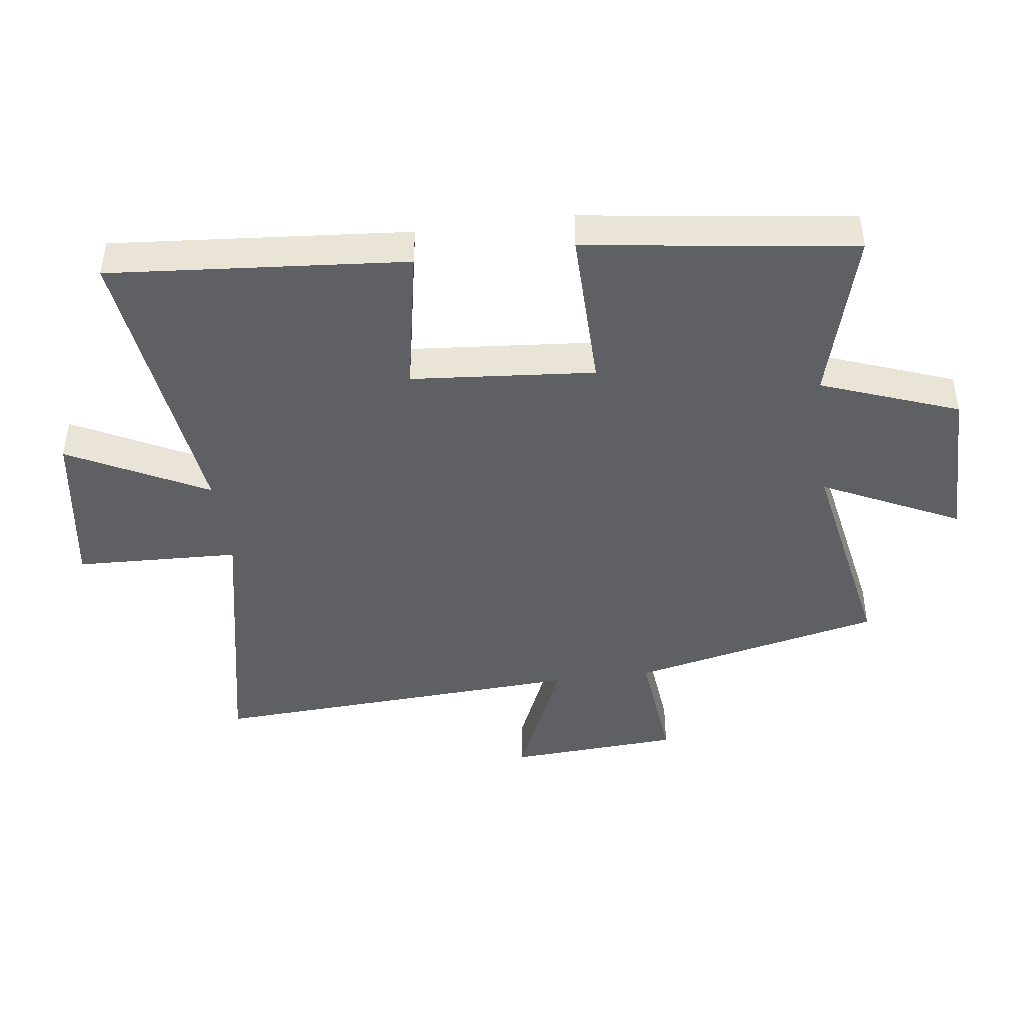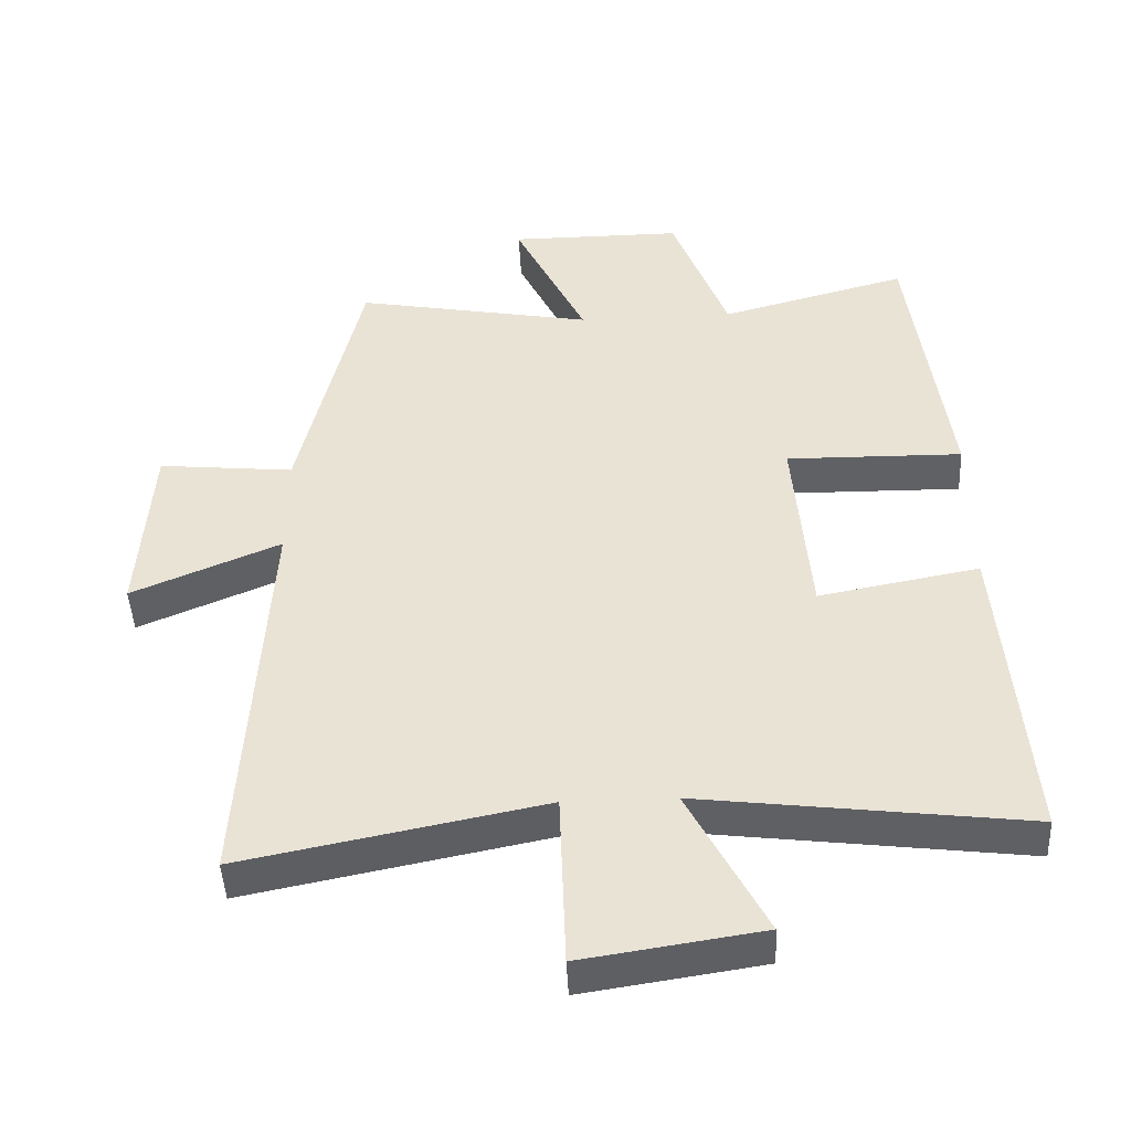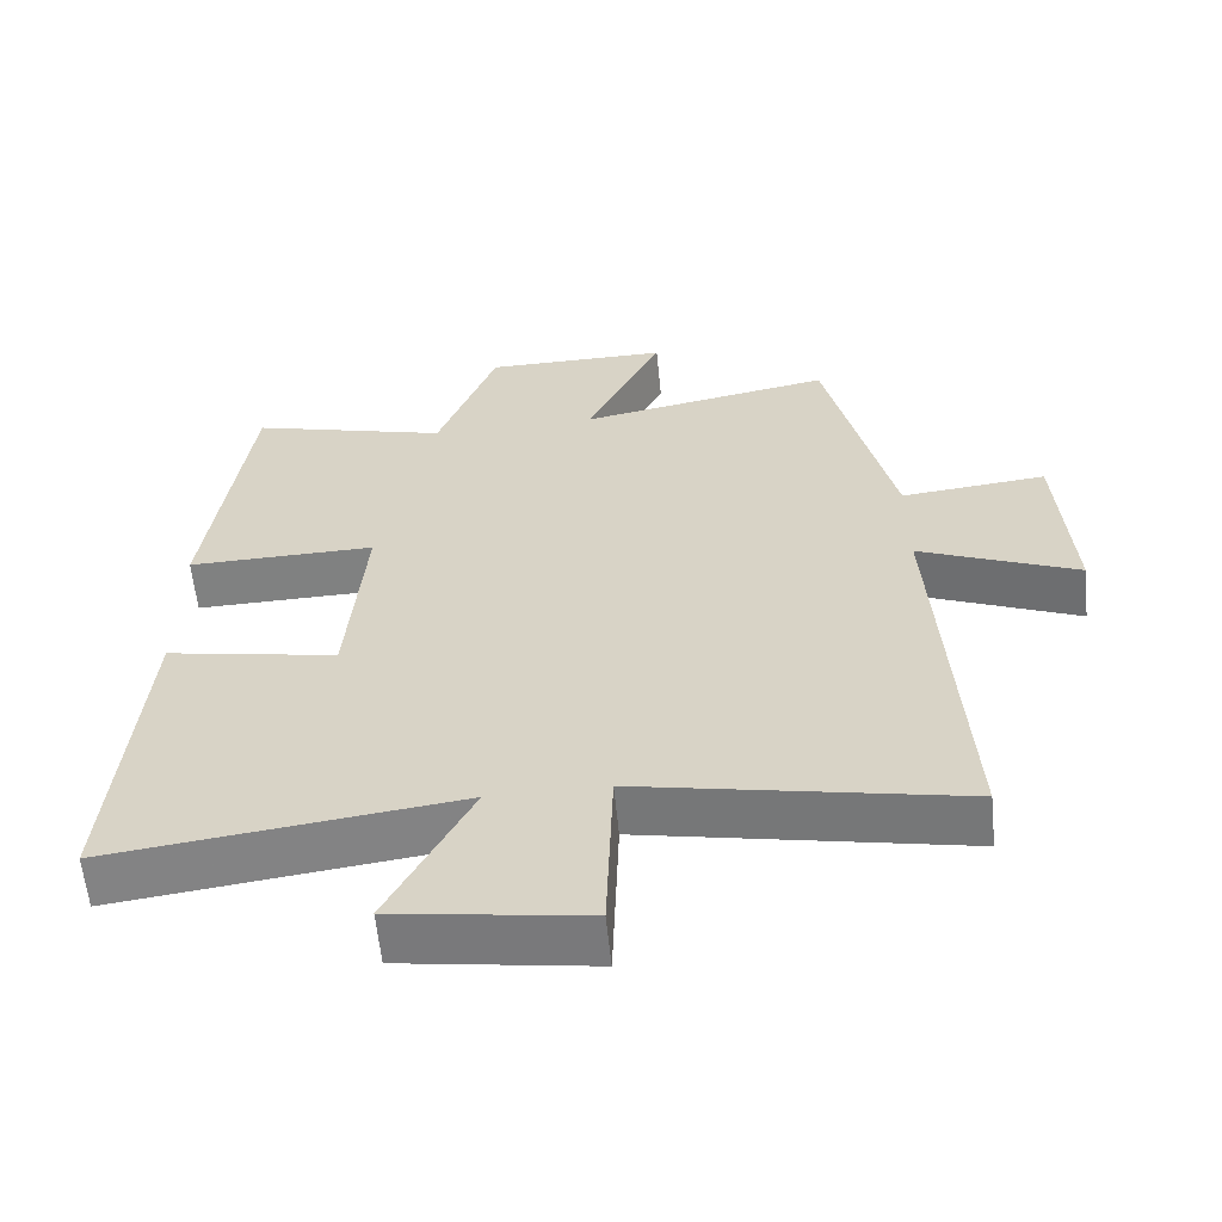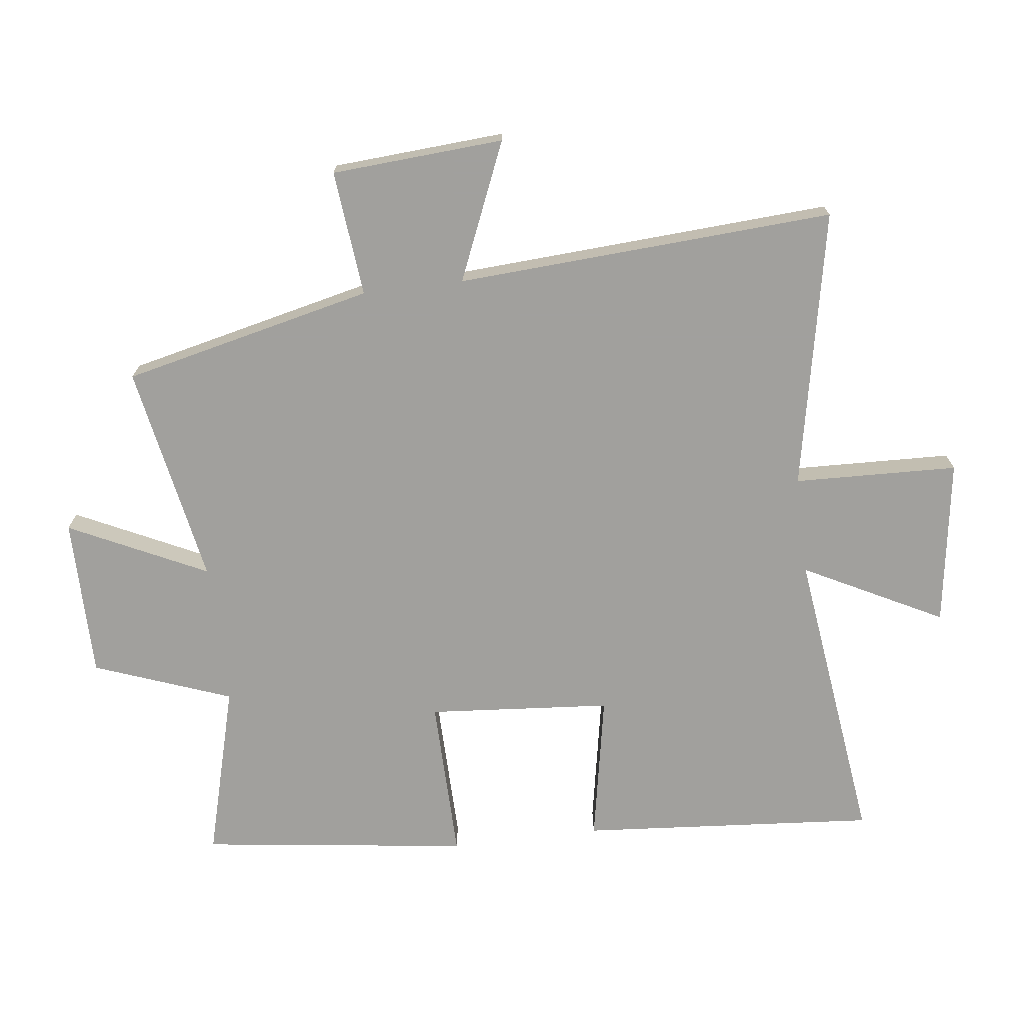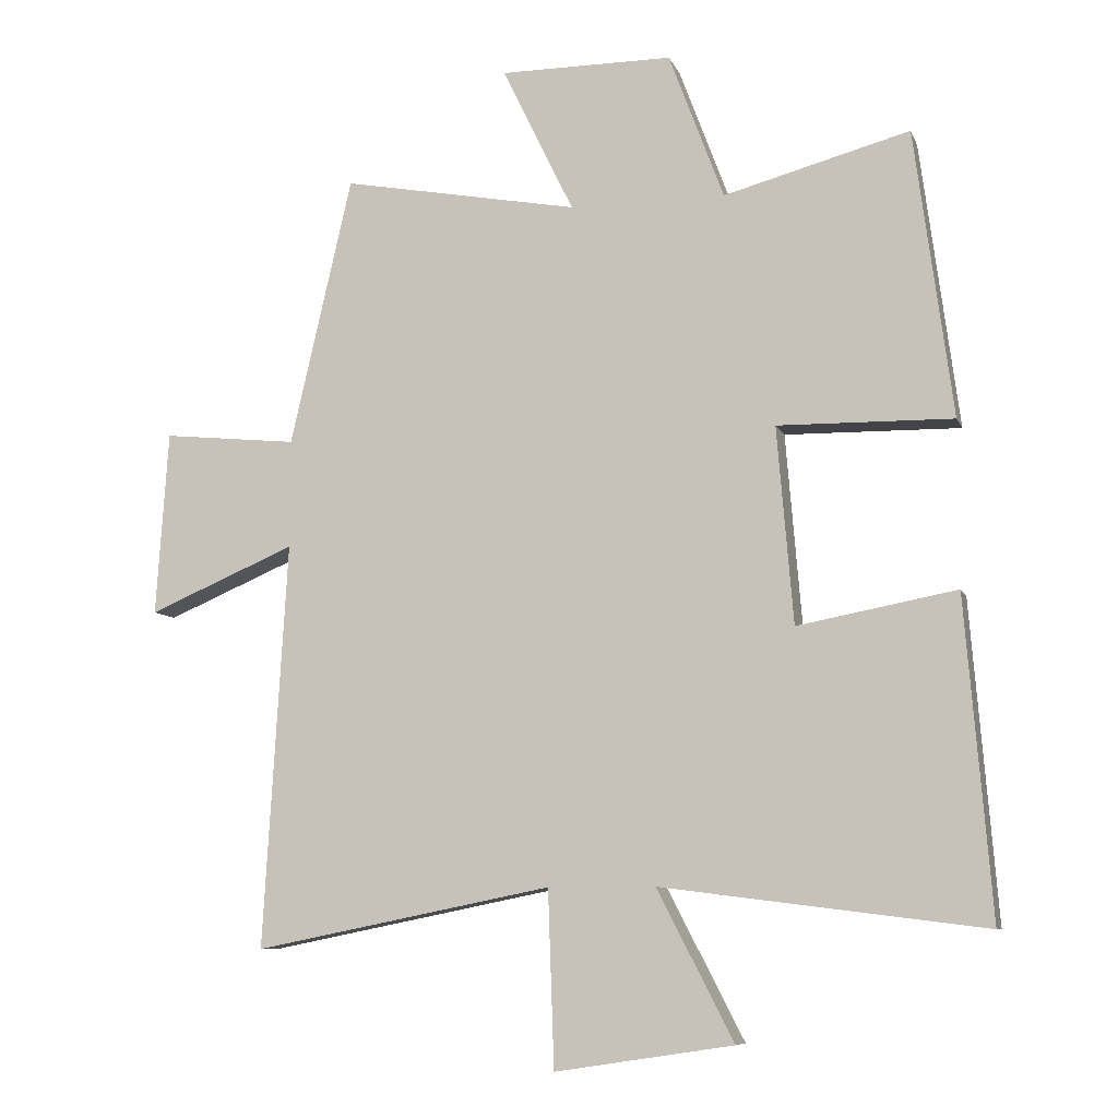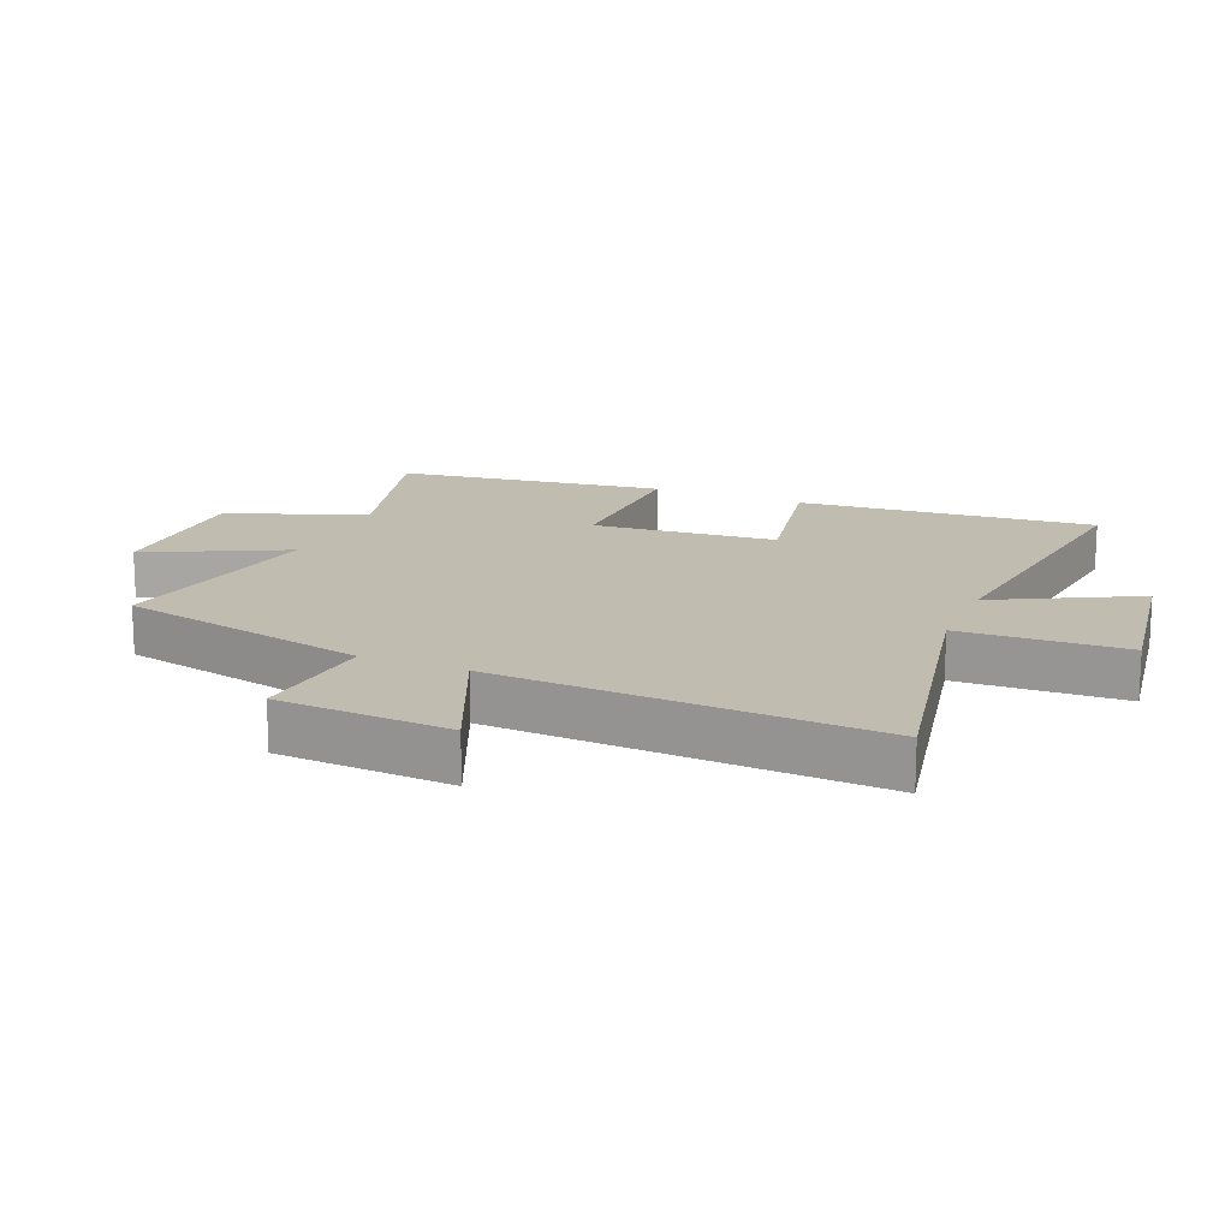
<metadata>
{"format":"obj","ext":"obj","renderer":"f3d","projection":"perspective","resolution":1024,"background":"white","views":[{"elev":-43.7,"azim":-82.6,"up":"+Y"},{"elev":-45.7,"azim":-177.2,"up":"+Z"},{"elev":-60.1,"azim":5.7,"up":"+Z"},{"elev":-71.7,"azim":97.1,"up":"+Y"},{"elev":-8.4,"azim":-164.4,"up":"+Z"},{"elev":16.3,"azim":112.5,"up":"+Y"}]}
</metadata>
<code>
v 0.535 0.07 -0.588
v 0.096 0.07 -0.5
v 0.087 0.07 -0.759
v -0.175 0.07 -0.719
v -0.062 0.07 -0.5
v -0.538 0.07 -0.56
v -0.5 0.07 -0.092
v -0.266 0.07 -0.136
v -0.242 0.07 0.154
v -0.5 0.07 0.15
v -0.444 0.07 0.574
v -0.17 0.07 0.5
v -0.089 0.07 0.717
v 0.165 0.07 0.717
v 0.06 0.07 0.5
v 0.409 0.07 0.565
v 0.5 0.07 0.169
v 0.699 0.07 0.189
v 0.717 0.07 -0.083
v 0.5 0.07 0.009
v 0.535 0 -0.588
v 0.096 0 -0.5
v 0.087 0 -0.759
v -0.175 0 -0.719
v -0.062 0 -0.5
v -0.538 0 -0.56
v -0.5 0 -0.092
v -0.266 0 -0.136
v -0.242 0 0.154
v -0.5 0 0.15
v -0.444 0 0.574
v -0.17 0 0.5
v -0.089 0 0.717
v 0.165 0 0.717
v 0.06 0 0.5
v 0.409 0 0.565
v 0.5 0 0.169
v 0.699 0 0.189
v 0.717 0 -0.083
v 0.5 0 0.009
f 17 18 19 20
f 15 16 17 20
f 15 20 1 2
f 12 13 14 15
f 12 15 2 3
f 9 10 11 12
f 8 9 12 3
f 5 6 7 8
f 5 8 3
f 3 4 5
f 40 39 38 37
f 40 37 36 35
f 22 21 40 35
f 35 34 33 32
f 23 22 35 32
f 32 31 30 29
f 23 32 29 28
f 28 27 26 25
f 23 28 25
f 25 24 23
f 1 21 22 2
f 2 22 23 3
f 3 23 24 4
f 4 24 25 5
f 5 25 26 6
f 6 26 27 7
f 7 27 28 8
f 8 28 29 9
f 9 29 30 10
f 10 30 31 11
f 11 31 32 12
f 12 32 33 13
f 13 33 34 14
f 14 34 35 15
f 15 35 36 16
f 16 36 37 17
f 17 37 38 18
f 18 38 39 19
f 19 39 40 20
f 20 40 21 1

</code>
